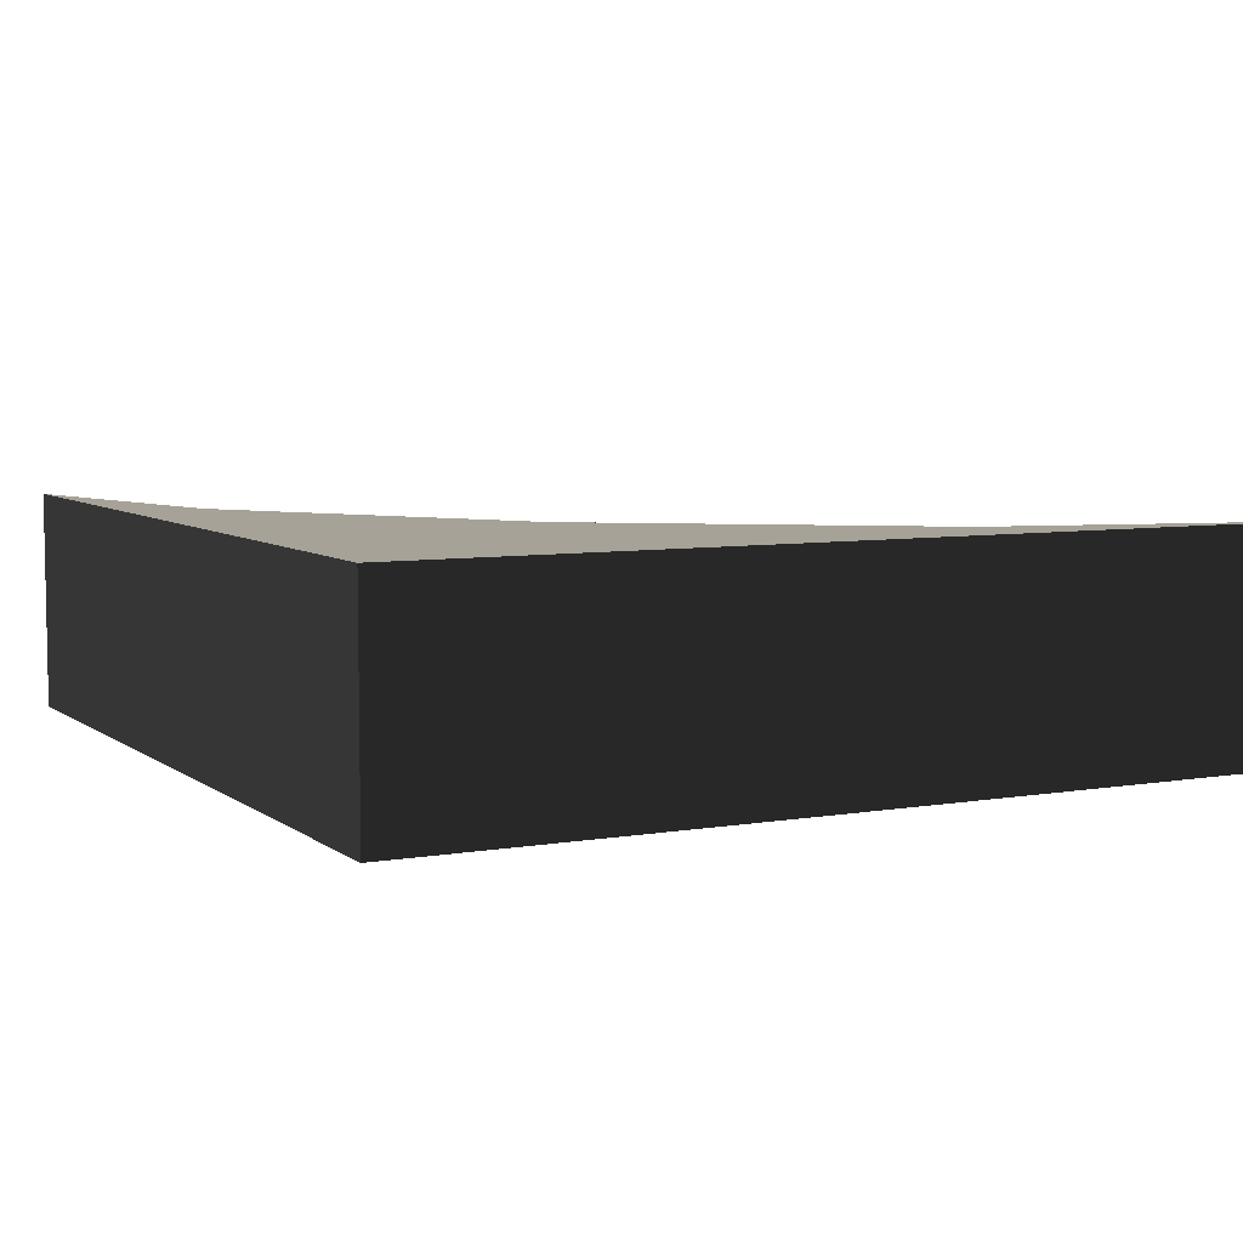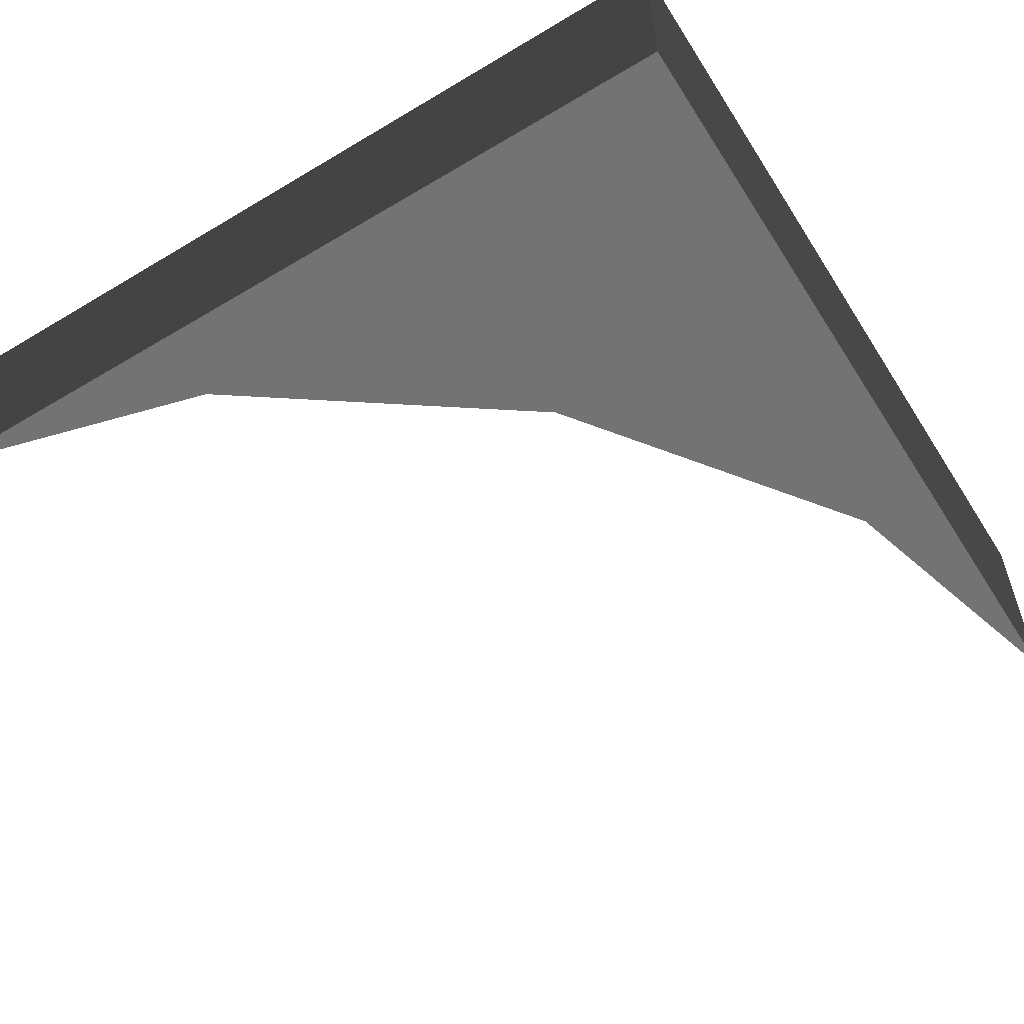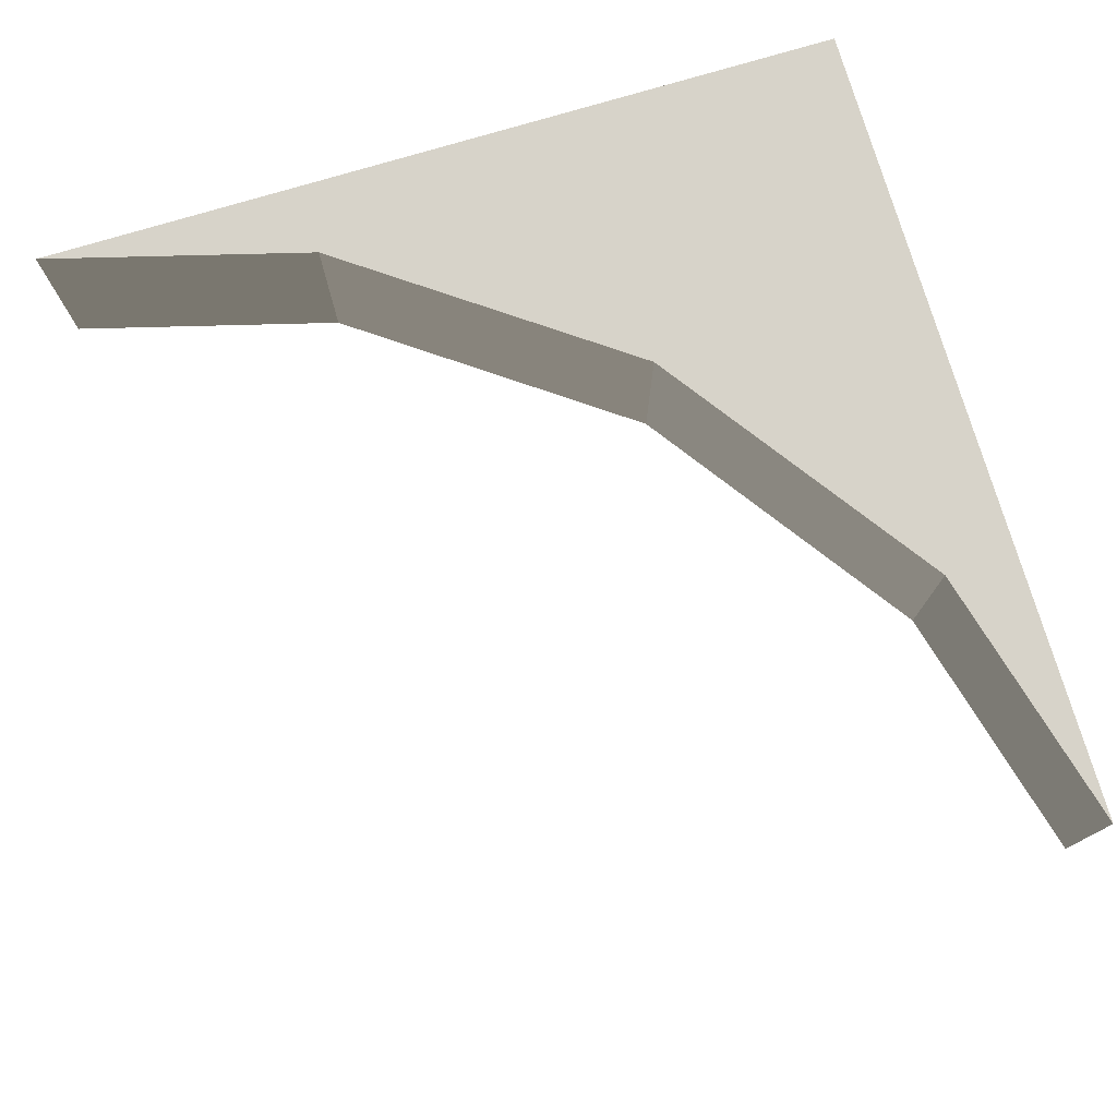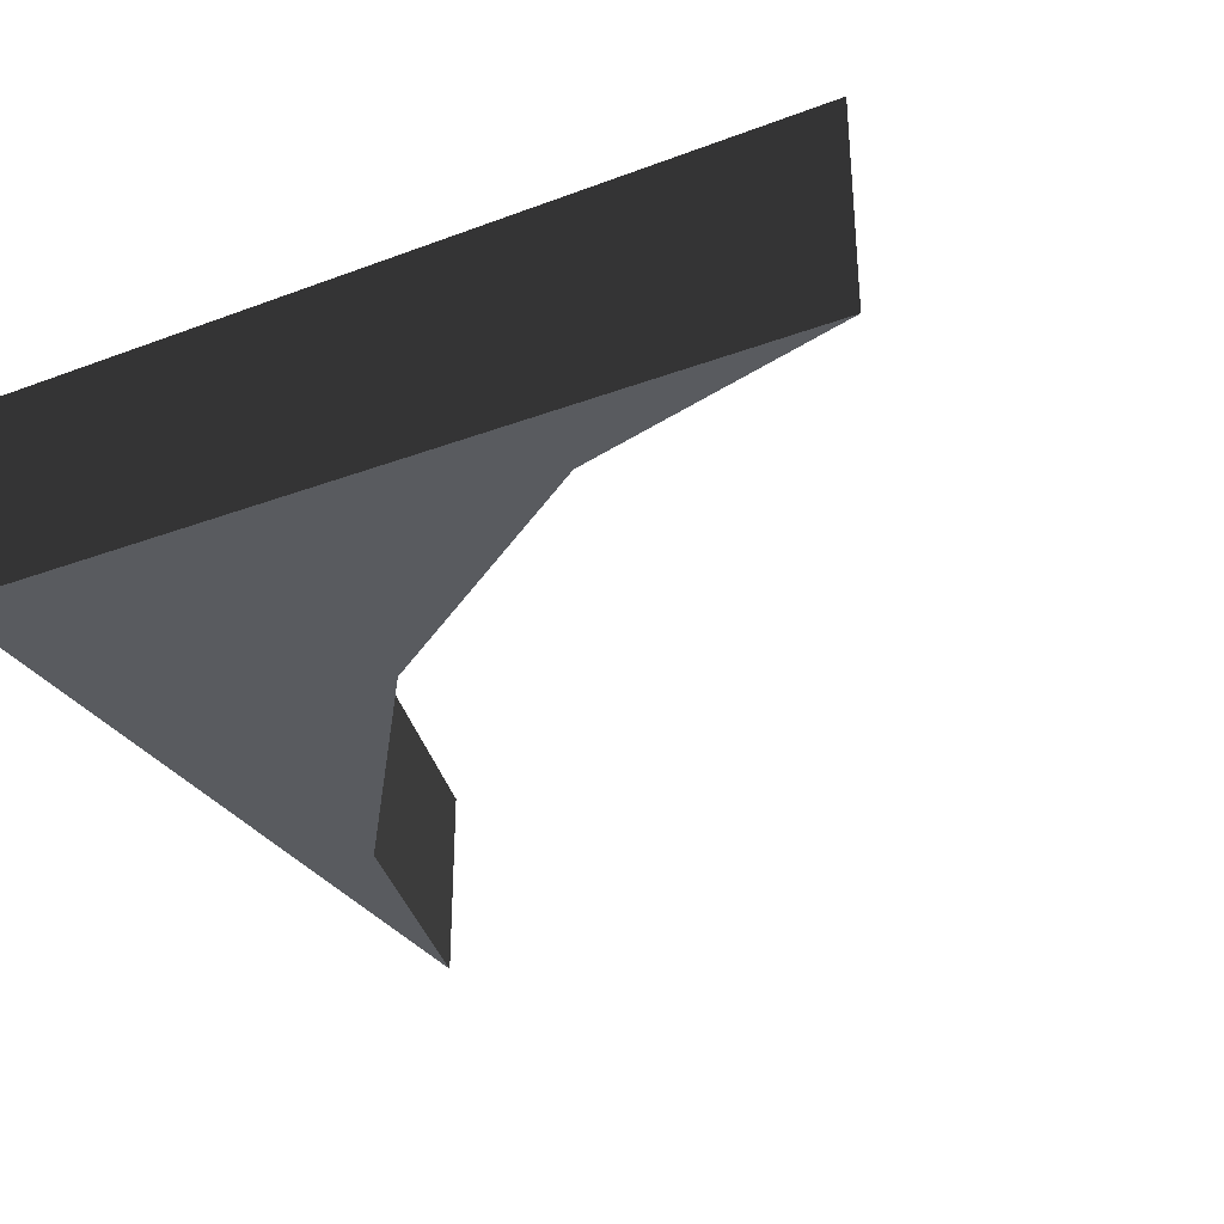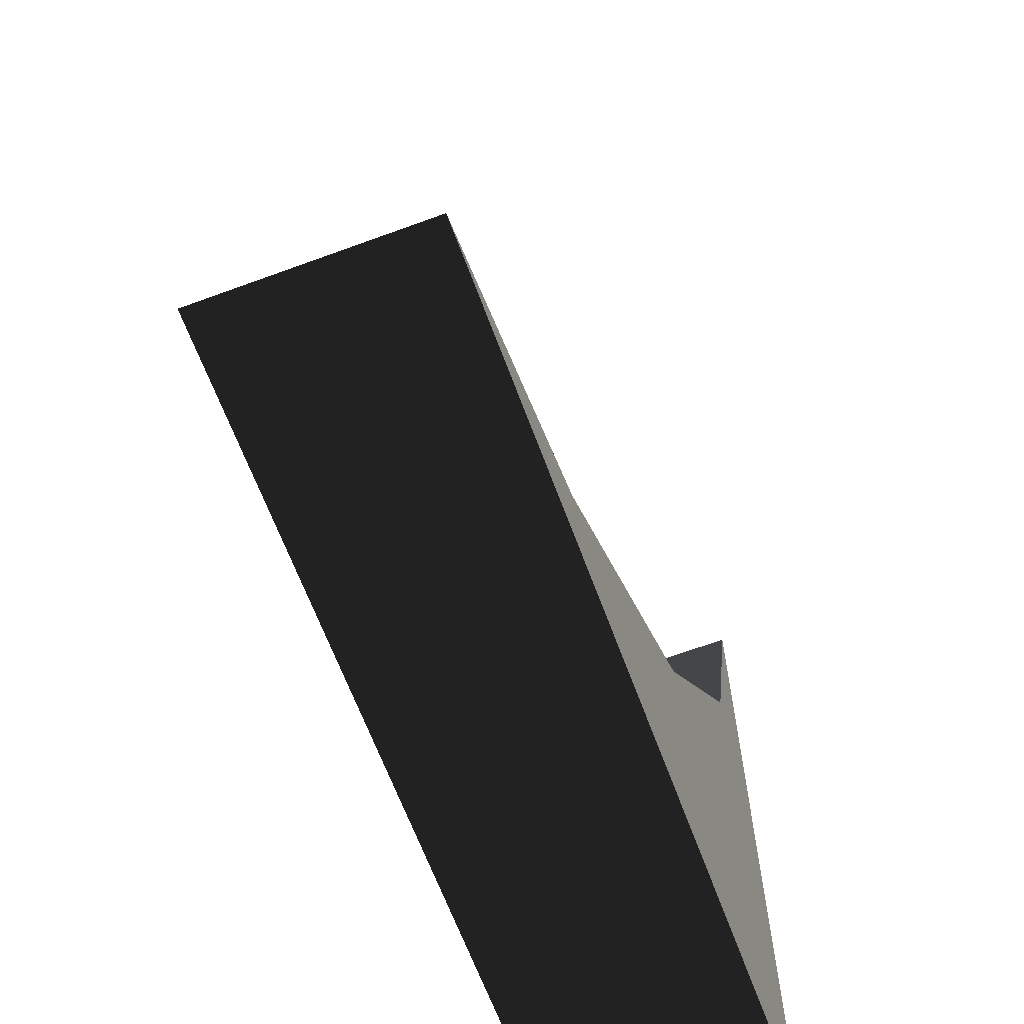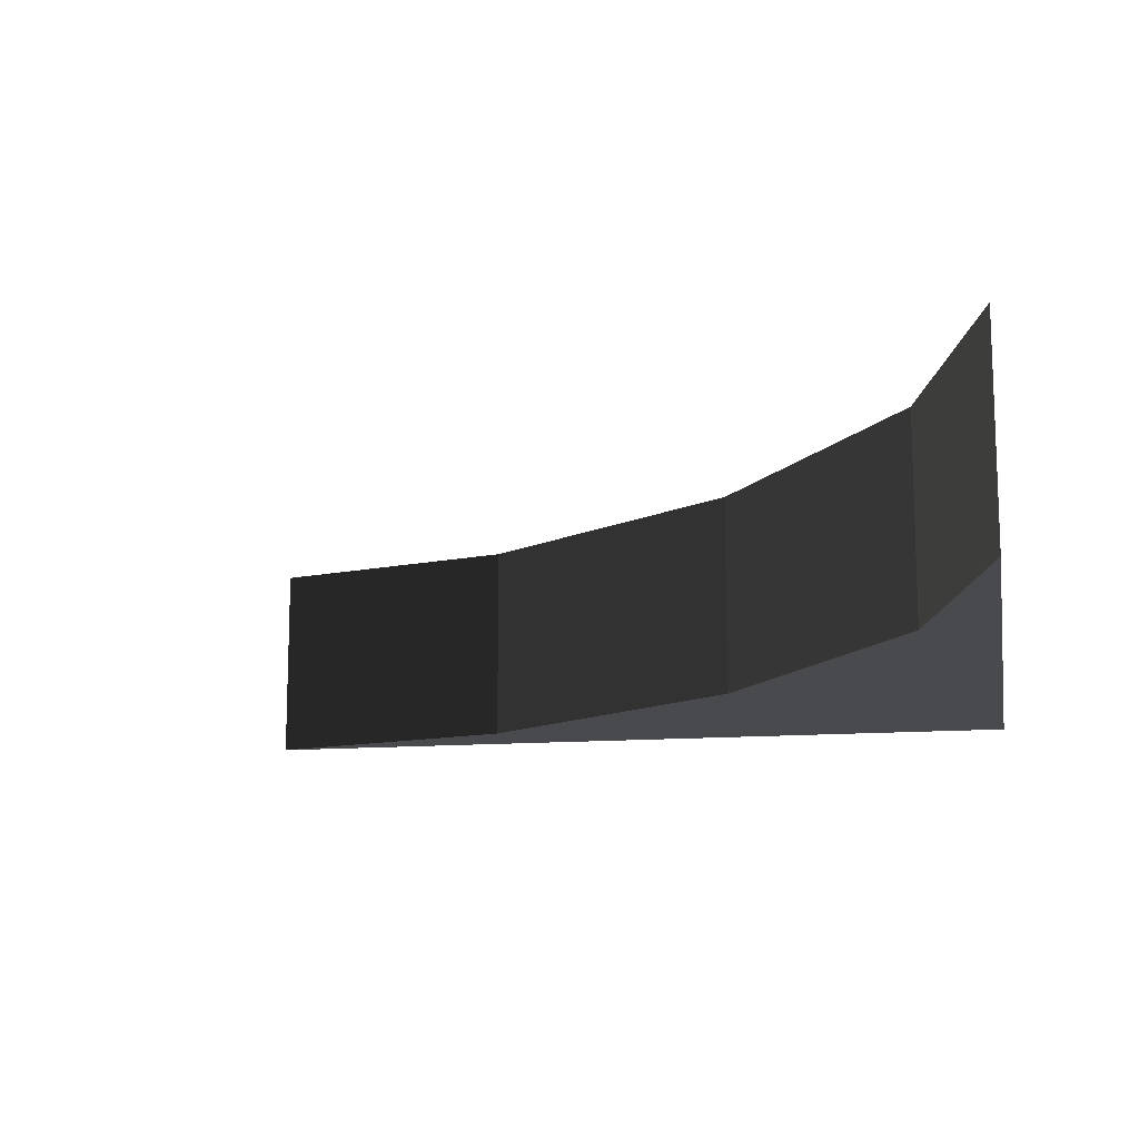
<metadata>
{"format":"obj","ext":"obj","renderer":"f3d","projection":"perspective","resolution":1024,"background":"white","views":[{"elev":6.5,"azim":152.8,"up":"+Y"},{"elev":-55.8,"azim":122.1,"up":"+Y"},{"elev":76.4,"azim":-16.6,"up":"+Y"},{"elev":-32.2,"azim":-152.4,"up":"+Y"},{"elev":-65.2,"azim":-69.7,"up":"+Z"},{"elev":-13.3,"azim":10.4,"up":"+Y"}]}
</metadata>
<code>
v -0.175 -0.25 -0.412
v -0.5 -0.5 -0.5
v -0.5 -0.25 -0.5
v -0.175 -0.5 -0.412
v 0.167 -0.25 -0.167
v 0.167 -0.5 -0.167
v 0.412 -0.25 0.175
v 0.412 -0.5 0.175
v 0.5 -0.25 0.5
v 0.5 -0.5 0.5
v 0.5 -0.25 -0.5
v 0.5 -0.5 -0.5
g 1
f 11 12 3
f 2 3 12
g 2
f 9 10 11
f 12 11 10
g 4
f 3 2 1
f 4 1 2
f 1 4 5
f 6 5 4
f 5 6 7
f 8 7 6
f 7 8 9
f 10 9 8
g 5
f 11 3 1
f 11 1 5
f 11 5 7
f 11 7 9
g 6
f 2 12 4
f 4 12 6
f 6 12 8
f 8 12 10

</code>
